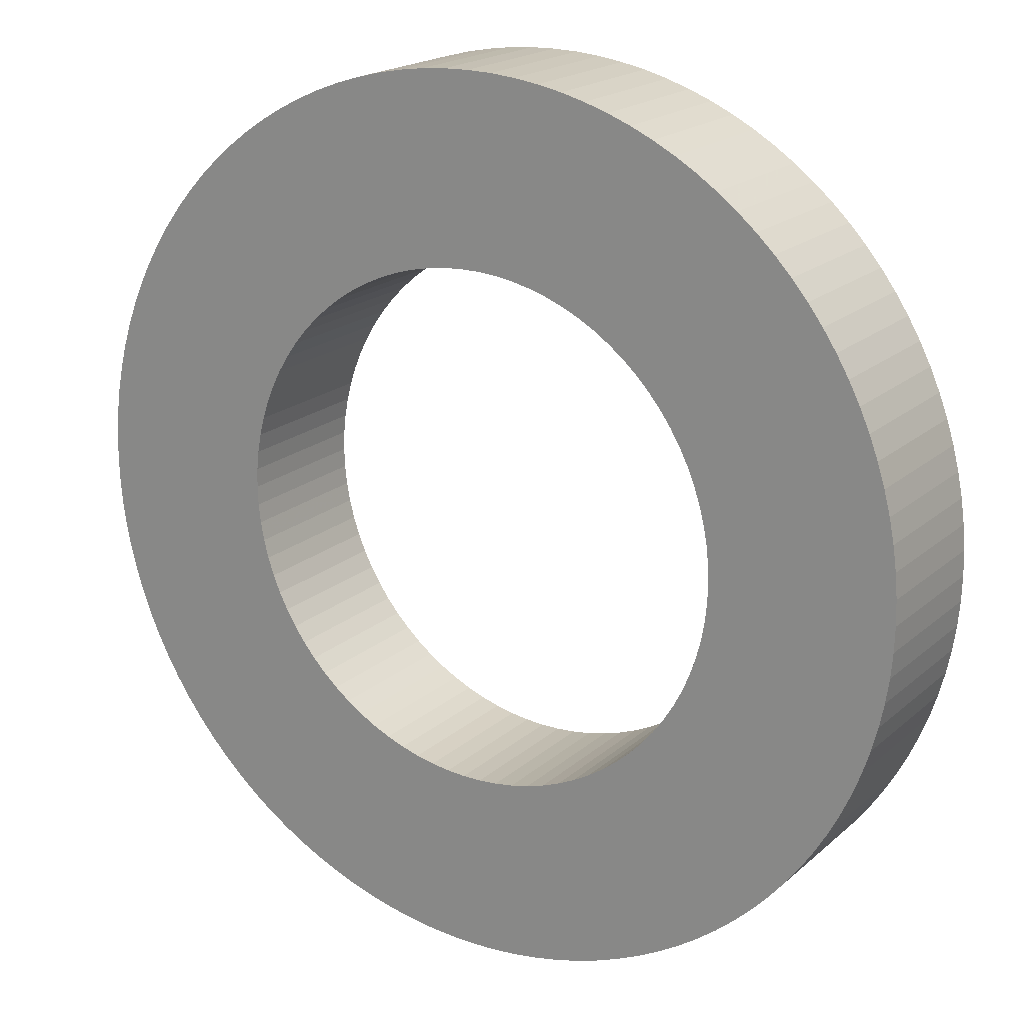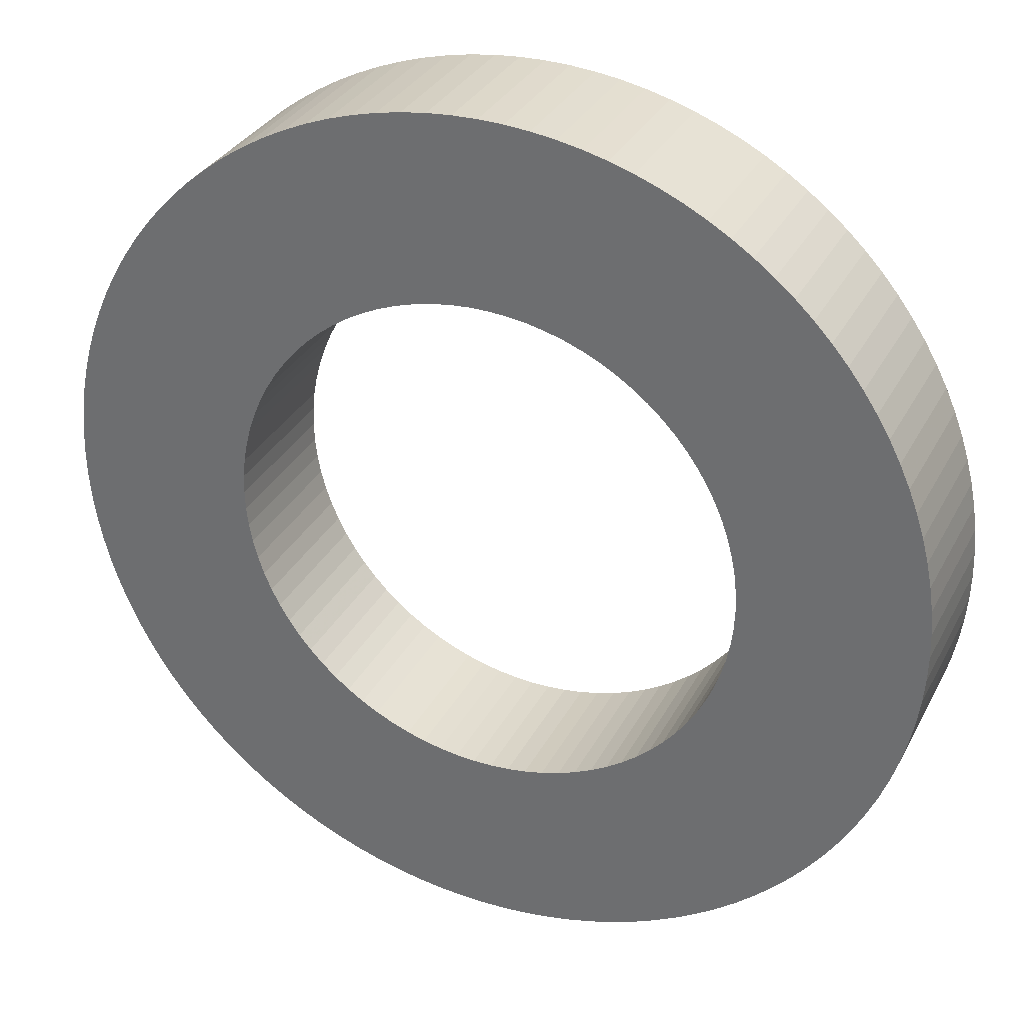
<metadata>
{"format":"obj","ext":"obj","renderer":"f3d","projection":"perspective","resolution":1024,"background":"white","views":[{"elev":19.3,"azim":-147.3,"up":"+Y"},{"elev":32.1,"azim":-156.1,"up":"+Y"}]}
</metadata>
<code>
v 1.736 -2.447 1
v 1.596 -2.54 1
v 1.736 -2.447 0
v 1.596 -2.54 0
v 1.87 -2.345 1
v 1.87 -2.345 0
v 1.999 -2.237 1
v 1.999 -2.237 0
v 2.121 -2.121 1
v 3 0 1
v 3 0 0
v 2.995 0.1682 0
v 2.995 0.1682 1
v 2.121 -2.121 0
v 2.981 0.3359 1
v 2.981 0.3359 0
v 2.958 0.5025 1
v 2.237 -1.999 1
v 2.237 -1.999 0
v 2.925 0.6676 1
v 2.958 0.5025 0
v 2.345 -1.87 1
v 2.345 -1.87 0
v 2.925 0.6676 0
v 2.447 -1.736 1
v 2.447 -1.736 0
v 2.54 -1.596 1
v 2.883 0.8305 1
v 2.883 0.8305 0
v 2.54 -1.596 0
v 2.832 0.9908 1
v 2.832 0.9908 0
v 2.626 -1.451 1
v 2.626 -1.451 0
v 2.772 1.148 1
v 2.772 1.148 0
v 2.703 -1.302 1
v 2.703 -1.302 0
v 2.703 1.302 1
v 2.703 1.302 0
v 2.626 1.451 1
v 2.772 -1.148 1
v 2.772 -1.148 0
v 2.832 -0.9908 1
v 2.832 -0.9908 0
v 2.883 -0.8305 1
v 2.626 1.451 0
v 2.54 1.596 1
v 2.54 1.596 0
v 2.883 -0.8305 0
v 2.925 -0.6676 1
v 2.925 -0.6676 0
v 2.447 1.736 1
v 2.447 1.736 0
v 2.345 1.87 1
v 2.958 -0.5025 1
v 2.958 -0.5025 0
v 2.345 1.87 0
v 2.981 -0.3359 1
v 2.981 -0.3359 0
v 2.995 -0.1682 1
v 2.237 1.999 1
v 2.237 1.999 0
v 2.995 -0.1682 0
v 2.121 2.121 1
v 2.121 2.121 0
v 1.999 2.237 1
v 1.999 2.237 0
v 1.87 2.345 1
v 1.87 2.345 0
v 1.736 2.447 1
v 1.736 2.447 0
v 1.596 2.54 1
v 1.596 2.54 0
v 1.451 2.626 0
v 1.451 2.626 1
v 1.302 2.703 0
v 1.302 2.703 1
v 1.148 2.772 1
v 1.148 2.772 0
v 0.9908 2.832 0
v 0.9908 2.832 1
v 0.8305 2.883 1
v 0.8305 2.883 0
v 0.6676 2.925 0
v 0.6676 2.925 1
v 0.5025 2.958 0
v 0.5025 2.958 1
v 0.3359 2.981 1
v 0.3359 2.981 0
v 0.1682 2.995 0
v 0.1682 2.995 1
v 1.837e-16 3 0
v 1.837e-16 3 1
v -0.1682 2.995 1
v -0.1682 2.995 0
v -0.3359 2.981 1
v -0.3359 2.981 0
v -0.5025 2.958 1
v -0.5025 2.958 0
v -0.6676 2.925 1
v -0.6676 2.925 0
v -0.8305 2.883 1
v -0.8305 2.883 0
v -0.9908 2.832 1
v -0.9908 2.832 0
v -1.148 2.772 1
v -1.148 2.772 0
v -1.302 2.703 1
v -1.302 2.703 0
v -1.451 2.626 1
v -1.451 2.626 0
v -1.596 2.54 1
v -1.596 2.54 0
v -1.736 2.447 1
v -1.736 2.447 0
v -1.87 2.345 1
v -1.87 2.345 0
v -1.999 2.237 1
v -1.999 2.237 0
v -2.121 2.121 1
v -2.121 2.121 0
v -2.237 1.999 1
v -2.237 1.999 0
v -2.345 1.87 1
v -2.345 1.87 0
v -2.447 1.736 1
v -2.447 1.736 0
v -2.54 1.596 0
v -2.54 1.596 1
v -2.626 1.451 1
v -2.626 1.451 0
v -2.703 1.302 0
v -2.703 1.302 1
v -2.772 1.148 1
v -2.772 1.148 0
v -2.832 0.9908 0
v -2.832 0.9908 1
v -2.883 0.8305 1
v -2.883 0.8305 0
v -2.925 0.6676 0
v -2.925 0.6676 1
v -2.958 0.5025 0
v -2.958 0.5025 1
v -2.981 0.3359 1
v -2.981 0.3359 0
v -2.995 0.1682 0
v -2.995 0.1682 1
v -3 3.674e-16 1
v -3 3.674e-16 0
v -2.995 -0.1682 0
v -2.995 -0.1682 1
v -2.981 -0.3359 0
v -2.981 -0.3359 1
v -2.958 -0.5025 1
v -2.958 -0.5025 0
v -2.925 -0.6676 0
v -2.925 -0.6676 1
v -2.883 -0.8305 1
v -2.883 -0.8305 0
v -2.832 -0.9908 1
v -2.832 -0.9908 0
v -2.772 -1.148 1
v -2.772 -1.148 0
v -2.703 -1.302 1
v -2.703 -1.302 0
v -2.626 -1.451 1
v -2.626 -1.451 0
v -2.54 -1.596 1
v -2.54 -1.596 0
v -2.447 -1.736 1
v -2.447 -1.736 0
v -2.345 -1.87 1
v -2.345 -1.87 0
v -2.237 -1.999 0
v -2.237 -1.999 1
v -2.121 -2.121 0
v -2.121 -2.121 1
v -1.999 -2.237 1
v -1.999 -2.237 0
v -1.87 -2.345 0
v -1.87 -2.345 1
v -1.736 -2.447 0
v -1.736 -2.447 1
v -1.596 -2.54 0
v -1.596 -2.54 1
v -1.451 -2.626 1
v -1.451 -2.626 0
v -1.302 -2.703 0
v -1.302 -2.703 1
v -1.148 -2.772 0
v -1.148 -2.772 1
v -0.9908 -2.832 0
v -0.9908 -2.832 1
v -0.8305 -2.883 0
v -0.8305 -2.883 1
v -0.6676 -2.925 0
v -0.6676 -2.925 1
v -0.5025 -2.958 0
v -0.5025 -2.958 1
v -0.3359 -2.981 0
v -0.3359 -2.981 1
v -0.1682 -2.995 0
v -0.1682 -2.995 1
v -5.511e-16 -3 0
v -5.511e-16 -3 1
v 0.1682 -2.995 0
v 0.1682 -2.995 1
v 0.3359 -2.981 0
v 0.3359 -2.981 1
v 0.5025 -2.958 1
v 0.5025 -2.958 0
v 0.6676 -2.925 1
v 0.6676 -2.925 0
v 0.8305 -2.883 1
v 0.8305 -2.883 0
v 0.9908 -2.832 1
v 0.9908 -2.832 0
v 1.148 -2.772 1
v 1.148 -2.772 0
v 1.302 -2.703 1
v 1.302 -2.703 0
v 1.451 -2.626 1
v 1.451 -2.626 0
v 1.75 0 0
v 1.75 0 1
v 1.745 0.1277 1
v 1.745 0.1277 0
v 1.731 0.2548 1
v 1.731 0.2548 0
v 1.708 0.3805 0
v 1.708 0.3805 1
v 1.676 0.5042 1
v 1.676 0.5042 0
v 1.635 0.6252 0
v 1.635 0.6252 1
v 1.585 0.7428 0
v 1.585 0.7428 1
v 1.526 0.8565 1
v 1.526 0.8565 0
v 1.46 0.9656 1
v 1.46 0.9656 0
v 1.385 1.07 1
v 1.385 1.07 0
v 1.303 1.168 1
v 1.303 1.168 0
v 1.215 1.26 0
v 1.215 1.26 1
v 1.119 1.345 1
v 1.119 1.345 0
v 1.018 1.423 0
v 1.018 1.423 1
v 0.9116 1.494 1
v 0.9116 1.494 0
v 0.8002 1.556 1
v 0.8002 1.556 0
v 0.6844 1.611 0
v 0.6844 1.611 1
v 0.565 1.656 1
v 0.565 1.656 0
v 0.4426 1.693 1
v 0.4426 1.693 0
v 0.3179 1.721 1
v 0.3179 1.721 0
v 0.1914 1.74 0
v 0.1914 1.74 1
v 0.06391 1.749 0
v 0.06391 1.749 1
v -0.06391 1.749 1
v -0.06391 1.749 0
v -0.1914 1.74 1
v -0.1914 1.74 0
v -0.3179 1.721 1
v -0.3179 1.721 0
v -0.4426 1.693 0
v -0.4426 1.693 1
v -0.565 1.656 1
v -0.565 1.656 0
v -0.6844 1.611 1
v -0.6844 1.611 0
v -0.8002 1.556 1
v -0.8002 1.556 0
v -0.9116 1.494 1
v -0.9116 1.494 0
v -1.018 1.423 1
v -1.018 1.423 0
v -1.119 1.345 1
v -1.119 1.345 0
v -1.215 1.26 1
v -1.215 1.26 0
v -1.303 1.168 1
v -1.303 1.168 0
v -1.385 1.07 1
v -1.385 1.07 0
v -1.46 0.9656 1
v -1.46 0.9656 0
v -1.526 0.8565 1
v -1.526 0.8565 0
v -1.585 0.7428 1
v -1.585 0.7428 0
v -1.635 0.6252 1
v -1.635 0.6252 0
v -1.676 0.5042 1
v -1.676 0.5042 0
v -1.708 0.3805 1
v -1.708 0.3805 0
v -1.731 0.2548 1
v -1.731 0.2548 0
v -1.745 0.1277 1
v -1.745 0.1277 0
v -1.75 2.546e-15 1
v -1.75 2.546e-15 0
v -1.745 -0.1277 0
v -1.745 -0.1277 1
v -1.731 -0.2548 1
v -1.731 -0.2548 0
v -1.708 -0.3805 1
v -1.708 -0.3805 0
v -1.676 -0.5042 1
v -1.676 -0.5042 0
v -1.635 -0.6252 1
v -1.635 -0.6252 0
v -1.585 -0.7428 1
v -1.585 -0.7428 0
v -1.526 -0.8565 1
v -1.526 -0.8565 0
v -1.46 -0.9656 1
v -1.46 -0.9656 0
v -1.385 -1.07 1
v -1.385 -1.07 0
v -1.303 -1.168 1
v -1.303 -1.168 0
v -1.215 -1.26 1
v -1.215 -1.26 0
v -1.119 -1.345 1
v -1.119 -1.345 0
v -1.018 -1.423 1
v -1.018 -1.423 0
v -0.9116 -1.494 1
v -0.9116 -1.494 0
v -0.8002 -1.556 1
v -0.8002 -1.556 0
v -0.6844 -1.611 1
v -0.6844 -1.611 0
v -0.565 -1.656 1
v -0.565 -1.656 0
v -0.4426 -1.693 1
v -0.4426 -1.693 0
v -0.3179 -1.721 1
v -0.3179 -1.721 0
v -0.1914 -1.74 1
v -0.1914 -1.74 0
v -0.06391 -1.749 1
v -0.06391 -1.749 0
v 0.06391 -1.749 1
v 0.06391 -1.749 0
v 0.1914 -1.74 1
v 0.1914 -1.74 0
v 0.3179 -1.721 1
v 0.3179 -1.721 0
v 0.4426 -1.693 1
v 0.4426 -1.693 0
v 0.565 -1.656 0
v 0.565 -1.656 1
v 0.6844 -1.611 0
v 0.6844 -1.611 1
v 0.8002 -1.556 1
v 0.8002 -1.556 0
v 0.9116 -1.494 1
v 0.9116 -1.494 0
v 1.018 -1.423 0
v 1.018 -1.423 1
v 1.119 -1.345 0
v 1.119 -1.345 1
v 1.215 -1.26 1
v 1.215 -1.26 0
v 1.303 -1.168 1
v 1.303 -1.168 0
v 1.385 -1.07 0
v 1.385 -1.07 1
v 1.46 -0.9656 0
v 1.46 -0.9656 1
v 1.526 -0.8565 1
v 1.526 -0.8565 0
v 1.585 -0.7428 0
v 1.585 -0.7428 1
v 1.635 -0.6252 1
v 1.635 -0.6252 0
v 1.676 -0.5042 1
v 1.676 -0.5042 0
v 1.708 -0.3805 0
v 1.708 -0.3805 1
v 1.731 -0.2548 0
v 1.731 -0.2548 1
v 1.745 -0.1277 0
v 1.745 -0.1277 1
f 1 2 3
f 2 4 3
f 5 1 6
f 1 3 6
f 7 5 8
f 9 7 8
f 10 11 12
f 5 6 8
f 13 10 12
f 9 8 14
f 15 13 16
f 17 15 16
f 13 12 16
f 18 9 19
f 9 14 19
f 20 17 21
f 17 16 21
f 22 18 23
f 18 19 23
f 20 21 24
f 25 22 26
f 27 25 26
f 22 23 26
f 28 20 29
f 20 24 29
f 27 26 30
f 31 28 32
f 28 29 32
f 33 27 34
f 27 30 34
f 35 31 36
f 37 33 38
f 31 32 36
f 33 34 38
f 39 35 40
f 41 39 40
f 42 37 43
f 35 36 40
f 37 38 43
f 44 42 45
f 46 44 45
f 41 40 47
f 42 43 45
f 48 41 49
f 41 47 49
f 46 45 50
f 51 46 52
f 53 48 54
f 55 53 54
f 46 50 52
f 48 49 54
f 56 51 57
f 51 52 57
f 55 54 58
f 59 56 60
f 61 59 60
f 62 55 63
f 56 57 60
f 55 58 63
f 61 60 64
f 10 61 11
f 65 62 66
f 67 65 66
f 61 64 11
f 62 63 66
f 67 66 68
f 69 67 70
f 67 68 70
f 71 69 72
f 73 71 72
f 69 70 72
f 73 72 74
f 73 74 75
f 76 73 75
f 76 75 77
f 78 76 77
f 79 78 77
f 79 77 80
f 79 80 81
f 82 79 81
f 83 82 81
f 83 81 84
f 83 84 85
f 86 83 85
f 86 85 87
f 88 86 87
f 89 88 87
f 89 87 90
f 89 90 91
f 92 89 91
f 92 91 93
f 94 92 93
f 95 94 96
f 94 93 96
f 97 95 98
f 95 96 98
f 99 97 100
f 101 99 100
f 97 98 100
f 101 100 102
f 103 101 104
f 101 102 104
f 105 103 106
f 103 104 106
f 107 105 108
f 105 106 108
f 109 107 110
f 107 108 110
f 111 109 112
f 113 111 112
f 109 110 112
f 113 112 114
f 115 113 116
f 113 114 116
f 117 115 118
f 115 116 118
f 119 117 120
f 117 118 120
f 121 119 122
f 119 120 122
f 123 121 124
f 125 123 124
f 121 122 124
f 125 124 126
f 127 125 126
f 127 126 128
f 127 128 129
f 130 127 129
f 131 130 129
f 131 129 132
f 131 132 133
f 134 131 133
f 135 134 133
f 135 133 136
f 135 136 137
f 138 135 137
f 139 138 137
f 139 137 140
f 139 140 141
f 142 139 141
f 142 141 143
f 144 142 143
f 145 144 143
f 145 143 146
f 145 146 147
f 148 145 147
f 149 148 147
f 149 147 150
f 149 150 151
f 152 149 151
f 152 151 153
f 154 152 153
f 155 154 153
f 155 153 156
f 155 156 157
f 158 155 157
f 159 158 157
f 159 157 160
f 161 159 162
f 163 161 162
f 159 160 162
f 163 162 164
f 165 163 166
f 163 164 166
f 167 165 168
f 169 167 168
f 165 166 168
f 169 168 170
f 171 169 172
f 173 171 172
f 169 170 172
f 173 172 174
f 173 174 175
f 176 173 175
f 176 175 177
f 178 176 177
f 179 178 177
f 179 177 180
f 179 180 181
f 182 179 181
f 182 181 183
f 184 182 183
f 184 183 185
f 186 184 185
f 187 186 185
f 187 185 188
f 187 188 189
f 190 187 189
f 190 189 191
f 192 190 191
f 192 191 193
f 194 192 193
f 194 193 195
f 196 194 195
f 196 195 197
f 198 196 197
f 198 197 199
f 200 198 199
f 200 199 201
f 202 200 201
f 202 201 203
f 204 202 203
f 204 203 205
f 206 204 205
f 206 205 207
f 208 206 207
f 208 207 209
f 210 208 209
f 211 210 209
f 211 209 212
f 213 211 214
f 211 212 214
f 215 213 216
f 217 215 216
f 213 214 216
f 217 216 218
f 219 217 220
f 217 218 220
f 221 219 222
f 219 220 222
f 223 221 224
f 2 223 224
f 221 222 224
f 2 224 4
f 225 226 227
f 228 225 227
f 228 227 229
f 230 228 229
f 231 230 229
f 231 229 232
f 231 232 233
f 234 231 233
f 235 233 236
f 235 234 233
f 237 235 236
f 237 236 238
f 237 238 239
f 240 237 239
f 240 239 241
f 242 240 241
f 242 241 243
f 244 242 243
f 244 243 245
f 246 244 245
f 247 246 245
f 247 245 248
f 247 248 249
f 250 247 249
f 251 249 252
f 251 252 253
f 251 250 249
f 254 253 255
f 254 251 253
f 256 254 255
f 257 255 258
f 257 258 259
f 257 256 255
f 260 259 261
f 260 257 259
f 262 261 263
f 262 260 261
f 264 262 263
f 265 263 266
f 265 264 263
f 267 266 268
f 267 268 269
f 267 265 266
f 270 269 271
f 270 267 269
f 272 271 273
f 272 270 271
f 274 272 273
f 275 273 276
f 275 276 277
f 275 274 273
f 278 277 279
f 278 275 277
f 280 279 281
f 280 278 279
f 282 281 283
f 282 280 281
f 284 283 285
f 284 282 283
f 286 285 287
f 286 284 285
f 288 286 287
f 288 287 289
f 290 288 289
f 290 289 291
f 292 290 291
f 292 291 293
f 294 292 293
f 294 293 295
f 296 294 295
f 296 295 297
f 298 296 297
f 298 297 299
f 300 299 301
f 300 298 299
f 302 301 303
f 302 300 301
f 304 303 305
f 304 302 303
f 306 305 307
f 306 304 305
f 308 307 309
f 308 306 307
f 310 309 311
f 310 308 309
f 312 310 311
f 313 311 314
f 313 314 315
f 313 312 311
f 316 315 317
f 316 313 315
f 318 317 319
f 318 316 317
f 320 319 321
f 320 318 319
f 322 321 323
f 322 320 321
f 324 323 325
f 324 322 323
f 326 325 327
f 326 324 325
f 328 327 329
f 328 326 327
f 330 329 331
f 330 328 329
f 332 331 333
f 332 330 331
f 334 333 335
f 334 332 333
f 336 335 337
f 336 334 335
f 338 337 339
f 338 336 337
f 340 338 339
f 340 339 341
f 342 340 341
f 342 341 343
f 344 342 343
f 344 343 345
f 346 344 345
f 346 345 347
f 348 346 347
f 348 347 349
f 350 348 349
f 350 349 351
f 352 350 351
f 352 351 353
f 354 352 353
f 354 353 355
f 356 354 355
f 356 355 357
f 358 356 357
f 358 357 359
f 360 358 359
f 360 359 361
f 362 360 361
f 363 362 361
f 363 361 364
f 365 363 364
f 365 364 366
f 365 366 367
f 368 365 367
f 368 367 369
f 370 368 369
f 371 369 372
f 371 370 369
f 373 372 374
f 373 374 375
f 373 371 372
f 376 375 377
f 376 373 375
f 378 376 377
f 379 377 380
f 379 378 377
f 381 380 382
f 381 382 383
f 381 379 380
f 384 381 383
f 385 383 386
f 385 386 387
f 385 384 383
f 388 385 387
f 388 387 389
f 390 388 389
f 391 390 389
f 391 389 392
f 393 391 392
f 393 392 394
f 395 393 394
f 395 394 396
f 225 395 396
f 225 396 226
f 75 254 256
f 75 74 254
f 168 326 170
f 166 326 168
f 166 324 326
f 77 256 257
f 77 75 256
f 164 324 166
f 164 322 324
f 80 257 260
f 80 77 257
f 162 320 322
f 162 322 164
f 81 80 260
f 160 320 162
f 160 318 320
f 84 260 262
f 84 81 260
f 157 318 160
f 85 262 264
f 85 84 262
f 376 14 8
f 156 316 318
f 156 318 157
f 87 264 265
f 87 85 264
f 378 14 376
f 378 19 14
f 378 23 19
f 373 376 8
f 153 316 156
f 373 8 6
f 153 313 316
f 379 26 23
f 90 87 265
f 379 23 378
f 151 313 153
f 371 373 6
f 151 312 313
f 91 90 265
f 91 265 267
f 371 3 4
f 371 6 3
f 381 30 26
f 93 267 270
f 381 26 379
f 93 91 267
f 150 312 151
f 370 371 4
f 147 312 150
f 370 4 224
f 384 34 30
f 384 38 34
f 147 310 312
f 96 270 272
f 384 30 381
f 96 93 270
f 368 370 224
f 98 96 272
f 368 224 222
f 146 310 147
f 385 43 38
f 385 38 384
f 146 308 310
f 143 308 146
f 365 368 222
f 143 306 308
f 100 272 274
f 365 222 220
f 388 45 43
f 100 98 272
f 388 43 385
f 141 306 143
f 102 274 275
f 102 100 274
f 363 218 216
f 363 220 218
f 140 306 141
f 363 365 220
f 390 50 45
f 140 304 306
f 104 275 278
f 390 45 388
f 362 363 216
f 104 102 275
f 137 304 140
f 137 302 304
f 362 216 214
f 391 52 50
f 391 57 52
f 391 50 390
f 106 104 278
f 136 302 137
f 136 300 302
f 360 362 214
f 108 278 280
f 108 106 278
f 360 214 212
f 133 298 300
f 133 300 136
f 393 60 57
f 110 108 280
f 110 280 282
f 393 57 391
f 358 360 212
f 132 298 133
f 112 282 284
f 358 209 207
f 358 212 209
f 112 110 282
f 395 64 60
f 129 296 298
f 395 60 393
f 129 298 132
f 114 284 286
f 114 112 284
f 356 358 207
f 116 114 286
f 128 294 296
f 128 296 129
f 356 207 205
f 225 12 11
f 126 292 294
f 126 294 128
f 225 64 395
f 118 286 288
f 225 11 64
f 118 116 286
f 124 292 126
f 354 356 205
f 120 288 290
f 120 118 288
f 122 290 292
f 122 120 290
f 354 205 203
f 122 292 124
f 228 16 12
f 228 12 225
f 352 354 203
f 352 201 199
f 352 203 201
f 230 21 16
f 230 16 228
f 350 352 199
f 350 199 197
f 231 24 21
f 231 29 24
f 231 21 230
f 348 350 197
f 348 197 195
f 234 32 29
f 234 29 231
f 346 348 195
f 346 193 191
f 346 195 193
f 235 36 32
f 235 32 234
f 344 346 191
f 344 191 189
f 237 40 36
f 237 36 235
f 342 344 189
f 342 189 188
f 240 47 40
f 240 49 47
f 240 40 237
f 340 342 188
f 340 188 185
f 242 54 49
f 242 49 240
f 338 183 181
f 338 185 183
f 338 340 185
f 244 58 54
f 244 54 242
f 336 181 180
f 336 338 181
f 246 63 58
f 246 58 244
f 334 336 180
f 177 334 180
f 66 63 246
f 247 66 246
f 332 334 177
f 175 332 177
f 68 66 247
f 68 247 250
f 174 330 332
f 174 332 175
f 70 68 250
f 70 250 251
f 172 330 174
f 172 328 330
f 72 70 251
f 170 328 172
f 170 326 328
f 74 251 254
f 74 72 251
f 255 253 76
f 253 73 76
f 169 325 167
f 167 325 165
f 325 323 165
f 258 255 78
f 255 76 78
f 165 323 163
f 323 321 163
f 259 258 79
f 258 78 79
f 321 319 161
f 163 321 161
f 259 79 82
f 161 319 159
f 319 317 159
f 261 259 83
f 259 82 83
f 159 317 158
f 263 261 86
f 261 83 86
f 7 9 375
f 317 315 155
f 158 317 155
f 266 263 88
f 263 86 88
f 375 9 377
f 9 18 377
f 18 22 377
f 7 375 374
f 155 315 154
f 5 7 374
f 315 314 154
f 22 25 380
f 266 88 89
f 377 22 380
f 154 314 152
f 5 374 372
f 314 311 152
f 266 89 92
f 268 266 92
f 2 1 372
f 1 5 372
f 25 27 382
f 269 268 94
f 380 25 382
f 268 92 94
f 152 311 149
f 2 372 369
f 149 311 148
f 223 2 369
f 27 33 383
f 33 37 383
f 311 309 148
f 271 269 95
f 382 27 383
f 269 94 95
f 223 369 367
f 271 95 97
f 221 223 367
f 148 309 145
f 37 42 386
f 383 37 386
f 309 307 145
f 145 307 144
f 221 367 366
f 307 305 144
f 273 271 99
f 219 221 366
f 42 44 387
f 271 97 99
f 386 42 387
f 144 305 142
f 276 273 101
f 273 99 101
f 215 217 364
f 217 219 364
f 142 305 139
f 219 366 364
f 44 46 389
f 305 303 139
f 277 276 103
f 387 44 389
f 215 364 361
f 276 101 103
f 139 303 138
f 303 301 138
f 213 215 361
f 46 51 392
f 51 56 392
f 389 46 392
f 277 103 105
f 138 301 135
f 301 299 135
f 213 361 359
f 279 277 107
f 277 105 107
f 211 213 359
f 299 297 134
f 135 299 134
f 56 59 394
f 279 107 109
f 281 279 109
f 392 56 394
f 211 359 357
f 134 297 131
f 283 281 111
f 208 210 357
f 210 211 357
f 281 109 111
f 59 61 396
f 297 295 130
f 394 59 396
f 131 297 130
f 285 283 113
f 283 111 113
f 208 357 355
f 285 113 115
f 295 293 127
f 130 295 127
f 206 208 355
f 10 13 226
f 293 291 125
f 127 293 125
f 396 61 226
f 287 285 117
f 61 10 226
f 285 115 117
f 125 291 123
f 206 355 353
f 289 287 119
f 287 117 119
f 291 289 121
f 289 119 121
f 204 206 353
f 123 291 121
f 13 15 227
f 226 13 227
f 204 353 351
f 200 202 351
f 202 204 351
f 15 17 229
f 227 15 229
f 200 351 349
f 198 200 349
f 17 20 232
f 20 28 232
f 229 17 232
f 198 349 347
f 196 198 347
f 28 31 233
f 232 28 233
f 196 347 345
f 192 194 345
f 194 196 345
f 31 35 236
f 233 31 236
f 192 345 343
f 190 192 343
f 35 39 238
f 236 35 238
f 190 343 341
f 187 190 341
f 39 41 239
f 41 48 239
f 238 39 239
f 187 341 339
f 186 187 339
f 48 53 241
f 239 48 241
f 182 184 337
f 184 186 337
f 186 339 337
f 53 55 243
f 241 53 243
f 179 182 335
f 182 337 335
f 55 62 245
f 243 55 245
f 179 335 333
f 179 333 178
f 245 62 65
f 245 65 248
f 178 333 331
f 178 331 176
f 248 65 67
f 249 248 67
f 331 329 173
f 176 331 173
f 249 67 69
f 252 249 69
f 173 329 171
f 329 327 171
f 252 69 71
f 171 327 169
f 327 325 169
f 253 252 73
f 252 71 73

</code>
